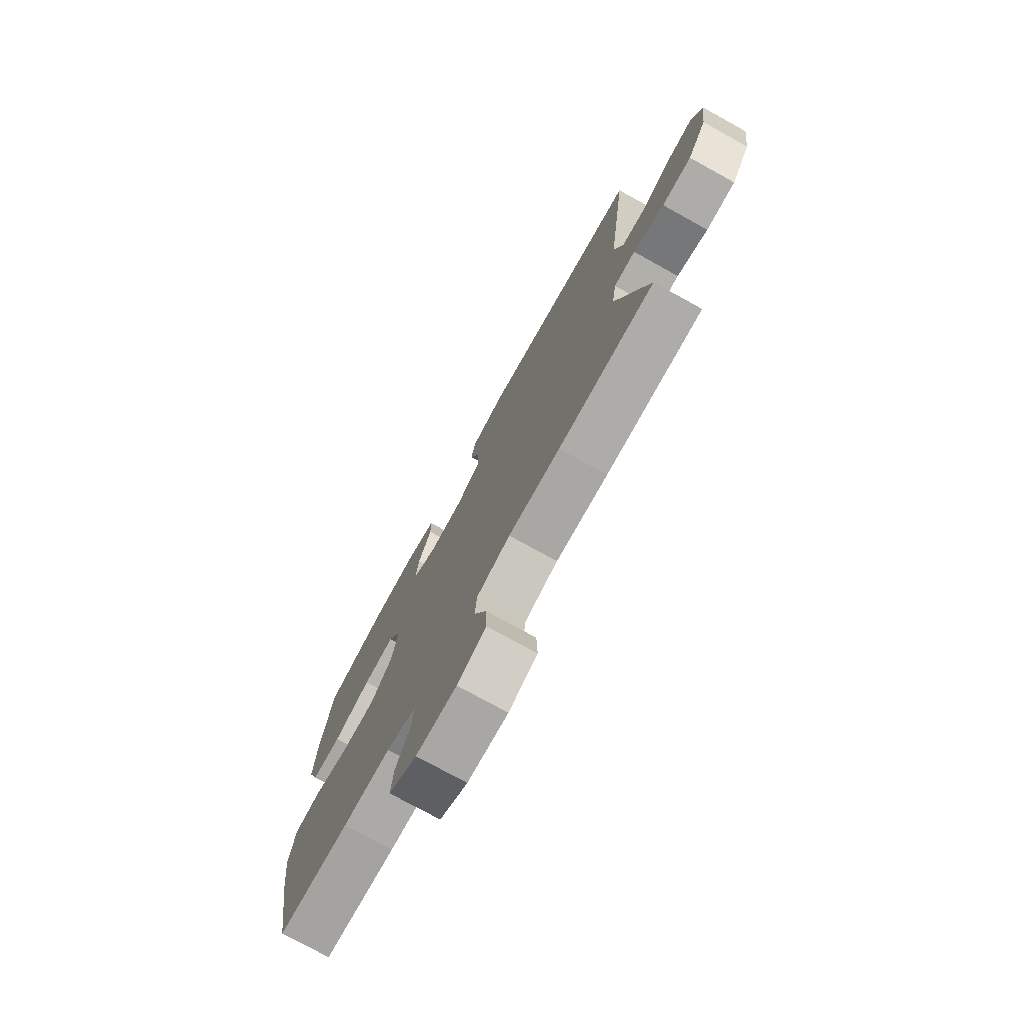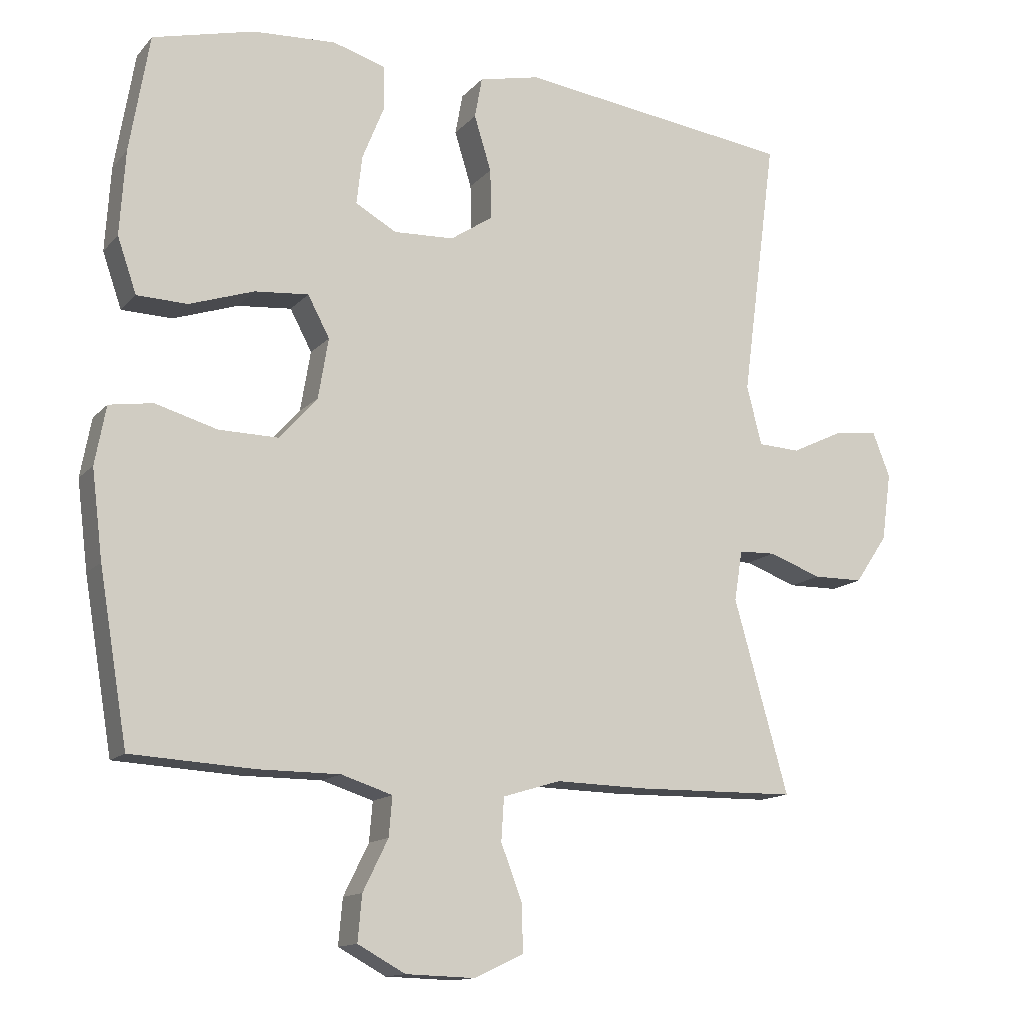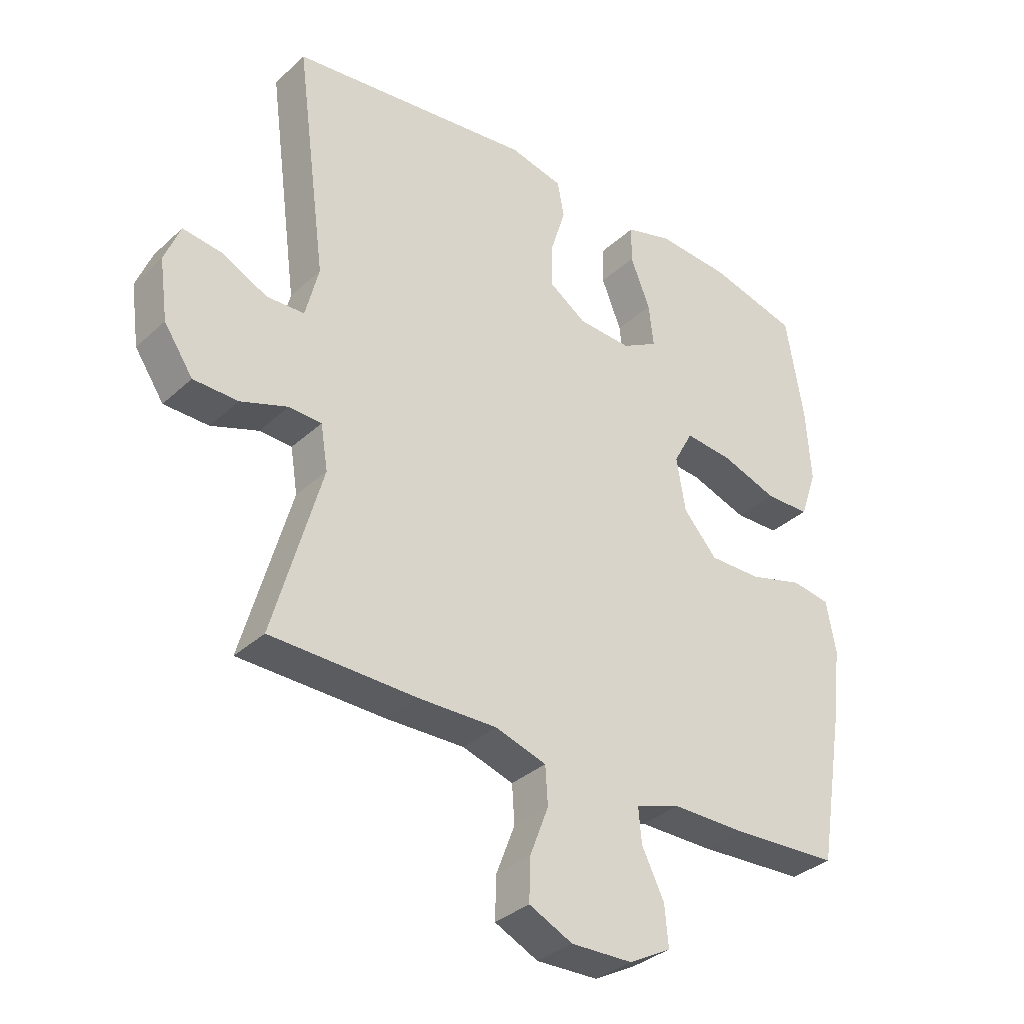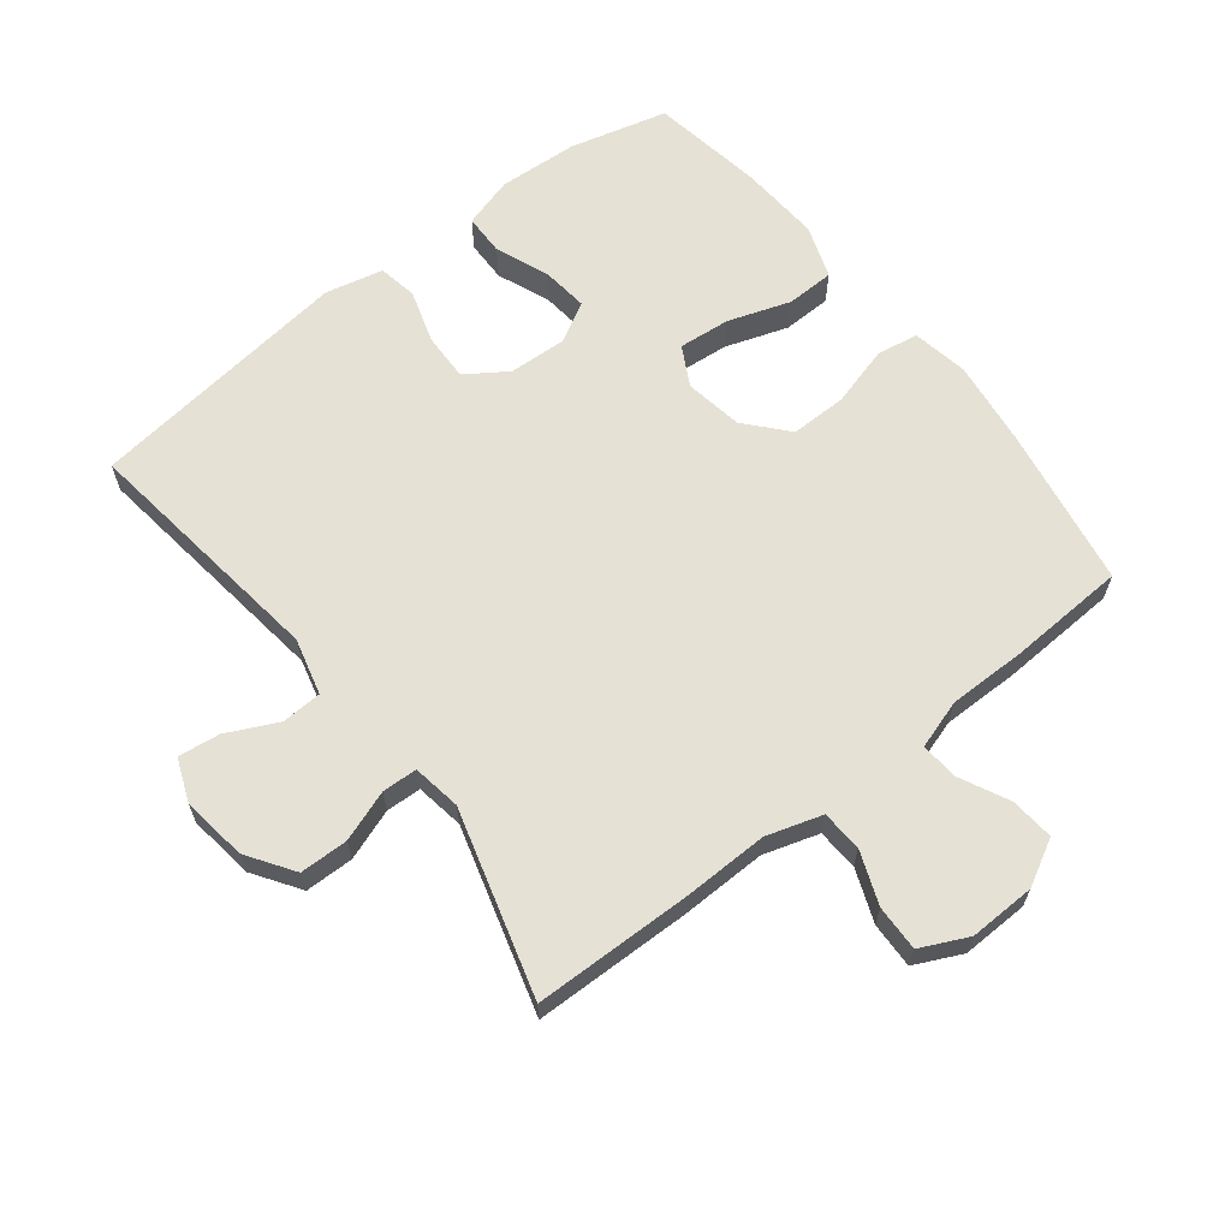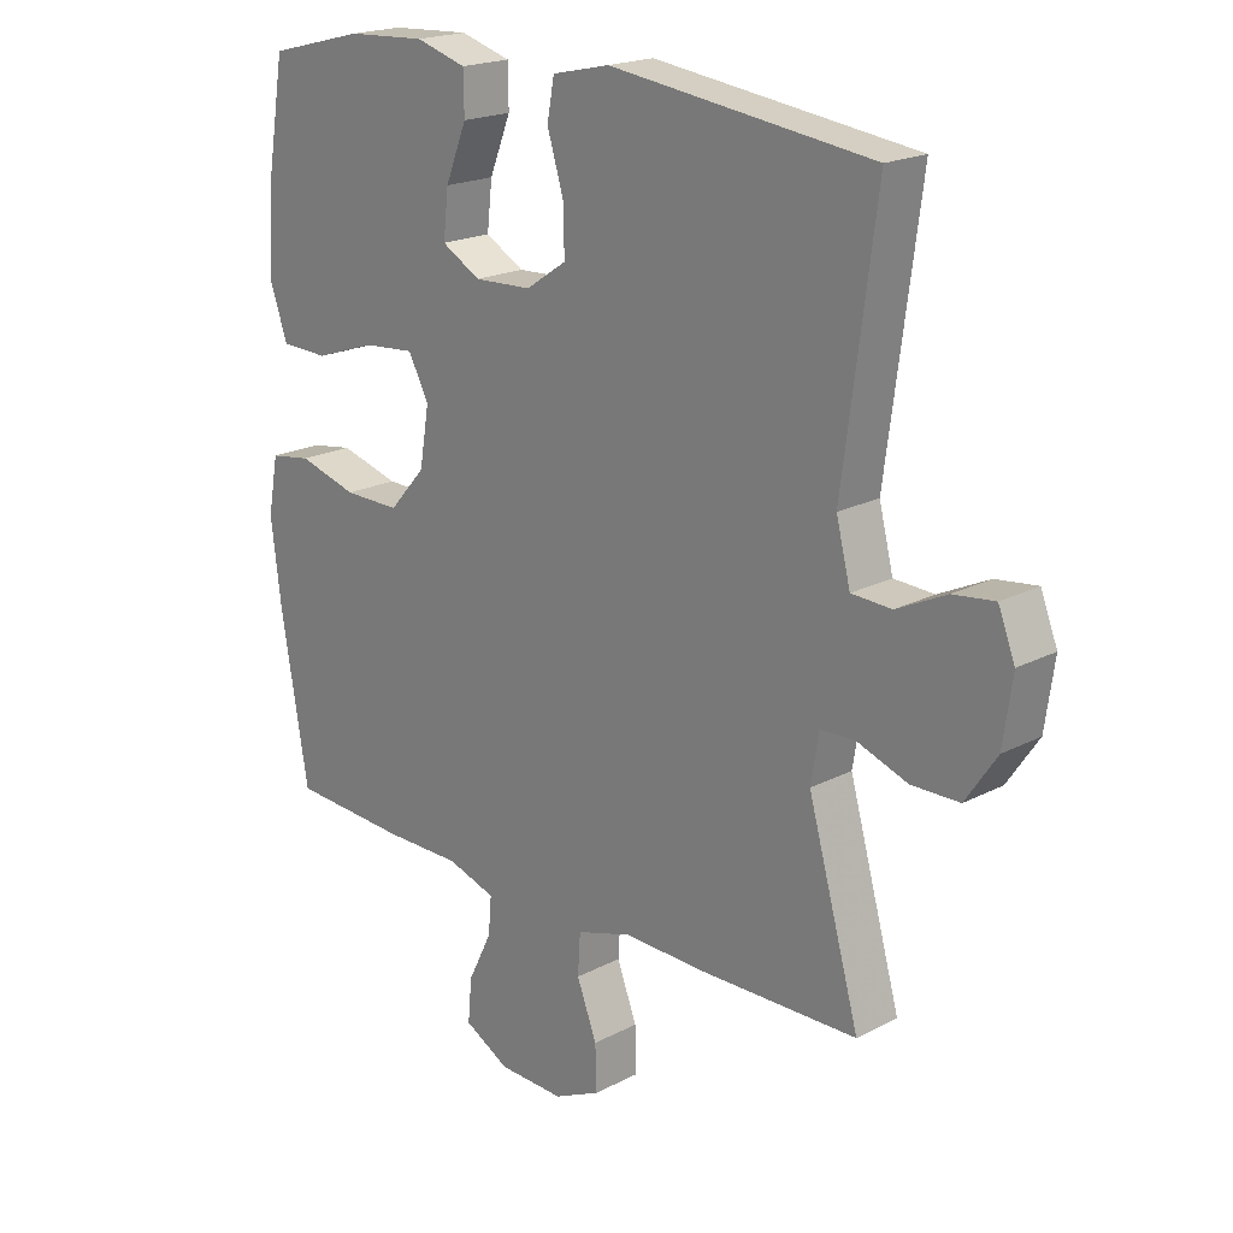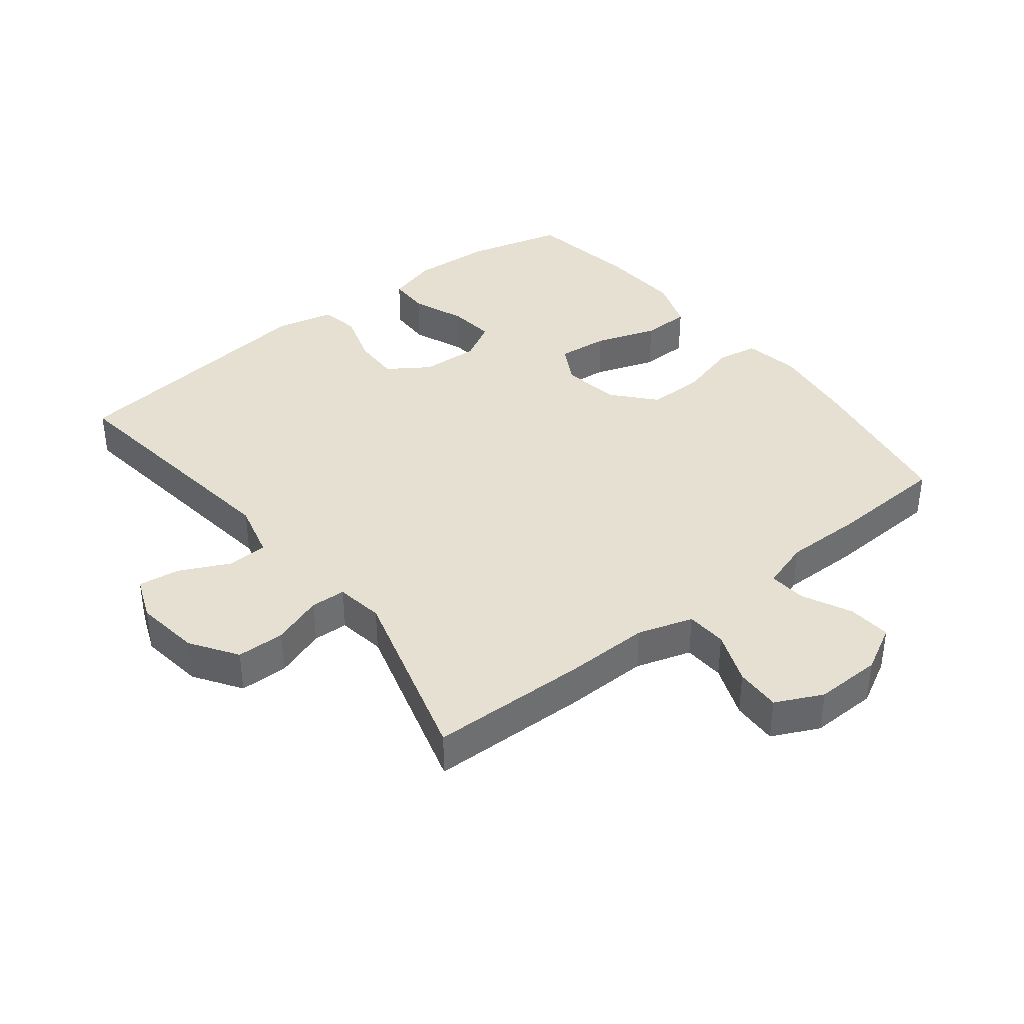
<metadata>
{"format":"obj","ext":"obj","renderer":"f3d","projection":"perspective","resolution":1024,"background":"white","views":[{"elev":-76.0,"azim":61.1,"up":"+Z"},{"elev":-13.6,"azim":-25.5,"up":"+Z"},{"elev":-34.3,"azim":140.5,"up":"+Z"},{"elev":64.1,"azim":142.1,"up":"+Y"},{"elev":19.8,"azim":46.1,"up":"+Z"},{"elev":38.5,"azim":142.1,"up":"+Y"}]}
</metadata>
<code>
v 0.5 0.07 -0.5
v 0.258 0.07 -0.504
v 0.127 0.07 -0.501
v 0.042 0.07 -0.527
v 0.038 0.07 -0.59
v 0.069 0.07 -0.671
v 0.071 0.07 -0.741
v -0.001 0.07 -0.775
v -0.103 0.07 -0.772
v -0.173 0.07 -0.734
v -0.167 0.07 -0.667
v -0.13 0.07 -0.592
v -0.125 0.07 -0.534
v -0.2 0.07 -0.51
v -0.32 0.07 -0.51
v -0.5 0.07 -0.5
v -0.542 0.07 -0.251
v -0.558 0.07 -0.122
v -0.542 0.07 -0.036
v -0.478 0.07 -0.026
v -0.387 0.07 -0.052
v -0.3 0.07 -0.053
v -0.244 0.07 0.01
v -0.229 0.07 0.099
v -0.261 0.07 0.159
v -0.34 0.07 0.152
v -0.435 0.07 0.12
v -0.509 0.07 0.122
v -0.537 0.07 0.203
v -0.529 0.07 0.327
v -0.5 0.07 0.5
v -0.351 0.07 0.538
v -0.229 0.07 0.545
v -0.151 0.07 0.522
v -0.15 0.07 0.459
v -0.183 0.07 0.377
v -0.191 0.07 0.306
v -0.131 0.07 0.272
v -0.042 0.07 0.276
v 0.021 0.07 0.318
v 0.019 0.07 0.391
v -0.006 0.07 0.472
v 0.005 0.07 0.532
v 0.094 0.07 0.552
v 0.5 0.07 0.5
v 0.449 0.07 0.115
v 0.471 0.07 0.028
v 0.533 0.07 0.025
v 0.61 0.07 0.062
v 0.674 0.07 0.07
v 0.7 0.07 0.004
v 0.686 0.07 -0.096
v 0.638 0.07 -0.167
v 0.564 0.07 -0.168
v 0.486 0.07 -0.14
v 0.432 0.07 -0.142
v 0.42 0.07 -0.216
v 0.5 0 -0.5
v 0.258 0 -0.504
v 0.127 0 -0.501
v 0.042 0 -0.527
v 0.038 0 -0.59
v 0.069 0 -0.671
v 0.071 0 -0.741
v -0.001 0 -0.775
v -0.103 0 -0.772
v -0.173 0 -0.734
v -0.167 0 -0.667
v -0.13 0 -0.592
v -0.125 0 -0.534
v -0.2 0 -0.51
v -0.32 0 -0.51
v -0.5 0 -0.5
v -0.542 0 -0.251
v -0.558 0 -0.122
v -0.542 0 -0.036
v -0.478 0 -0.026
v -0.387 0 -0.052
v -0.3 0 -0.053
v -0.244 0 0.01
v -0.229 0 0.099
v -0.261 0 0.159
v -0.34 0 0.152
v -0.435 0 0.12
v -0.509 0 0.122
v -0.537 0 0.203
v -0.529 0 0.327
v -0.5 0 0.5
v -0.351 0 0.538
v -0.229 0 0.545
v -0.151 0 0.522
v -0.15 0 0.459
v -0.183 0 0.377
v -0.191 0 0.306
v -0.131 0 0.272
v -0.042 0 0.276
v 0.021 0 0.318
v 0.019 0 0.391
v -0.006 0 0.472
v 0.005 0 0.532
v 0.094 0 0.552
v 0.5 0 0.5
v 0.449 0 0.115
v 0.471 0 0.028
v 0.533 0 0.025
v 0.61 0 0.062
v 0.674 0 0.07
v 0.7 0 0.004
v 0.686 0 -0.096
v 0.638 0 -0.167
v 0.564 0 -0.168
v 0.486 0 -0.14
v 0.432 0 -0.142
v 0.42 0 -0.216
f 53 54 55
f 52 53 55
f 51 52 55
f 50 51 55
f 49 50 55
f 48 49 55
f 47 48 55 56
f 46 47 56
f 44 45 46
f 43 44 46
f 42 43 46
f 41 42 46
f 46 56 57
f 41 46 57
f 40 41 57
f 34 35 36
f 33 34 36
f 32 33 36
f 31 32 36
f 30 31 36
f 29 30 36
f 28 29 36
f 27 28 36
f 26 27 36
f 25 26 36 37
f 24 25 37 38
f 19 20 21
f 18 19 21
f 17 18 21
f 16 17 21
f 15 16 21
f 14 15 21
f 13 14 21 22
f 10 11 12
f 9 10 12
f 8 9 12
f 7 8 12
f 6 7 12
f 5 6 12
f 4 5 12 13
f 13 22 23
f 4 13 23
f 3 4 23
f 3 23 24
f 2 3 24
f 1 2 24
f 57 1 24
f 40 57 24
f 39 40 24
f 24 38 39
f 112 111 110
f 112 110 109
f 112 109 108
f 112 108 107
f 112 107 106
f 112 106 105
f 113 112 105 104
f 113 104 103
f 103 102 101
f 103 101 100
f 103 100 99
f 103 99 98
f 114 113 103
f 114 103 98
f 114 98 97
f 93 92 91
f 93 91 90
f 93 90 89
f 93 89 88
f 93 88 87
f 93 87 86
f 93 86 85
f 93 85 84
f 93 84 83
f 94 93 83 82
f 95 94 82 81
f 78 77 76
f 78 76 75
f 78 75 74
f 78 74 73
f 78 73 72
f 78 72 71
f 79 78 71 70
f 69 68 67
f 69 67 66
f 69 66 65
f 69 65 64
f 69 64 63
f 69 63 62
f 70 69 62 61
f 80 79 70
f 80 70 61
f 80 61 60
f 81 80 60
f 81 60 59
f 81 59 58
f 81 58 114
f 81 114 97
f 81 97 96
f 96 95 81
f 1 58 59 2
f 2 59 60 3
f 3 60 61 4
f 4 61 62 5
f 5 62 63 6
f 6 63 64 7
f 7 64 65 8
f 8 65 66 9
f 9 66 67 10
f 10 67 68 11
f 11 68 69 12
f 12 69 70 13
f 13 70 71 14
f 14 71 72 15
f 15 72 73 16
f 16 73 74 17
f 17 74 75 18
f 18 75 76 19
f 19 76 77 20
f 20 77 78 21
f 21 78 79 22
f 22 79 80 23
f 23 80 81 24
f 24 81 82 25
f 25 82 83 26
f 26 83 84 27
f 27 84 85 28
f 28 85 86 29
f 29 86 87 30
f 30 87 88 31
f 31 88 89 32
f 32 89 90 33
f 33 90 91 34
f 34 91 92 35
f 35 92 93 36
f 36 93 94 37
f 37 94 95 38
f 38 95 96 39
f 39 96 97 40
f 40 97 98 41
f 41 98 99 42
f 42 99 100 43
f 43 100 101 44
f 44 101 102 45
f 45 102 103 46
f 46 103 104 47
f 47 104 105 48
f 48 105 106 49
f 49 106 107 50
f 50 107 108 51
f 51 108 109 52
f 52 109 110 53
f 53 110 111 54
f 54 111 112 55
f 55 112 113 56
f 56 113 114 57
f 57 114 58 1

</code>
